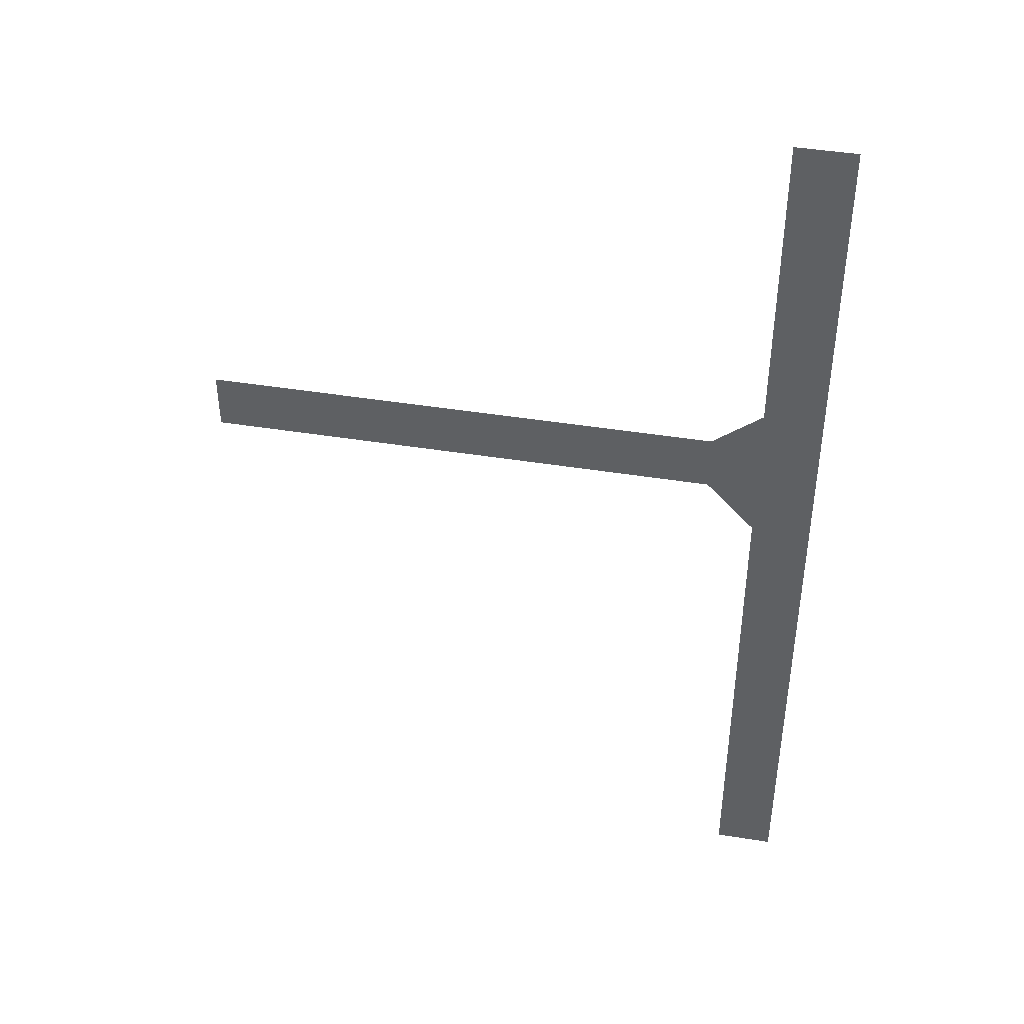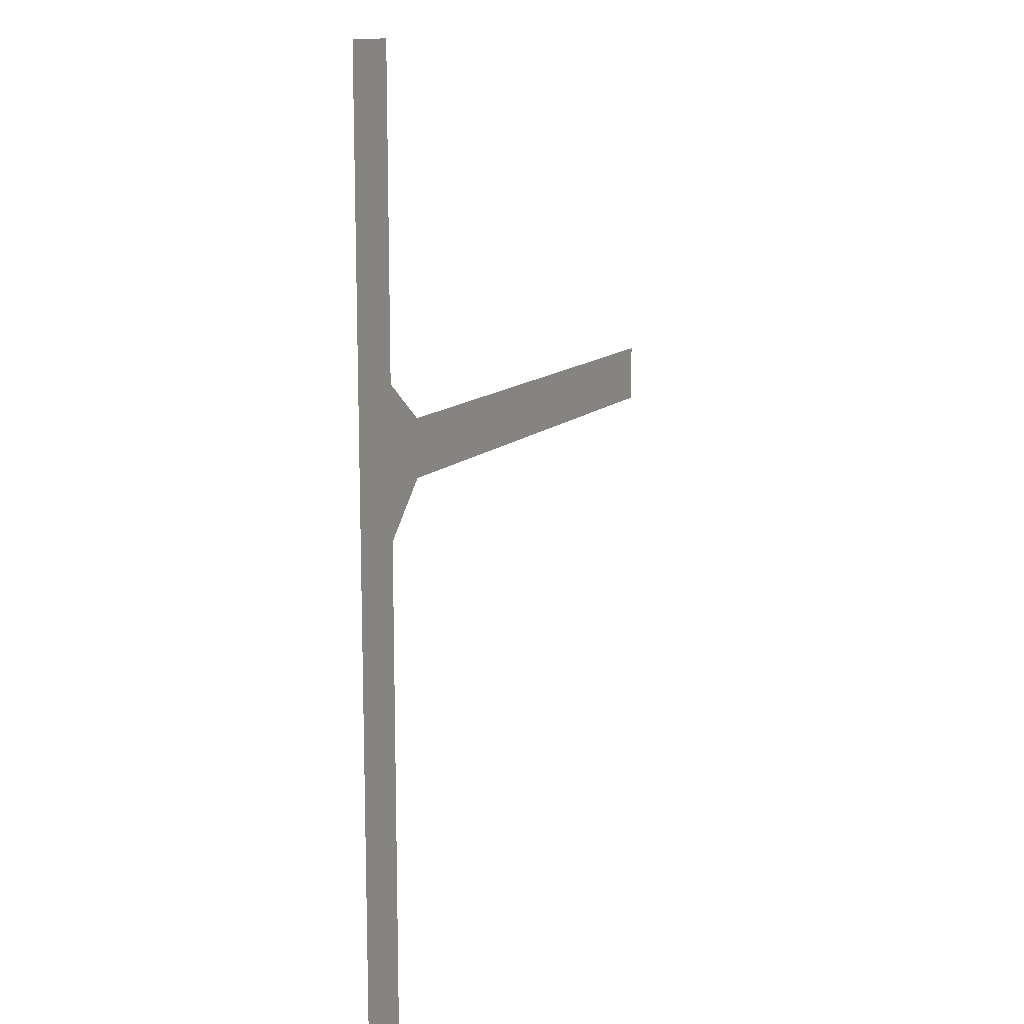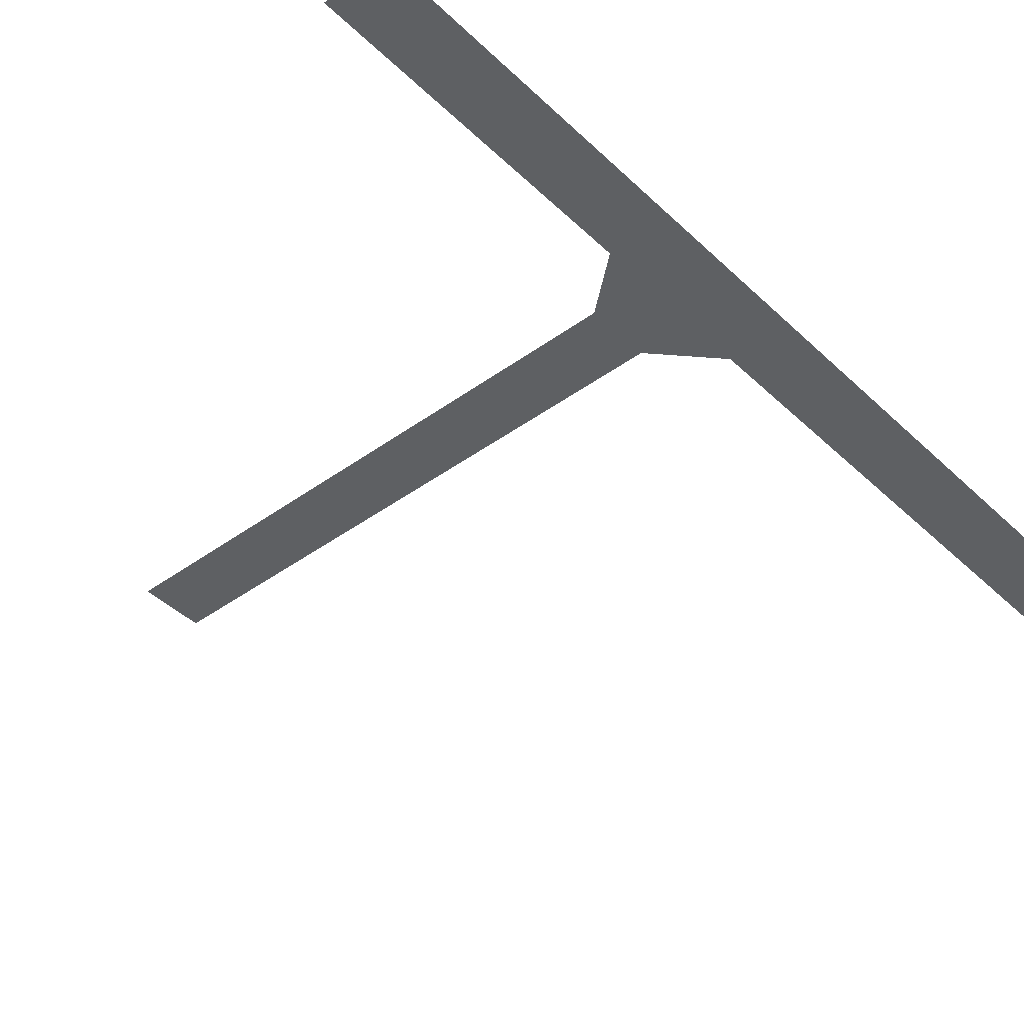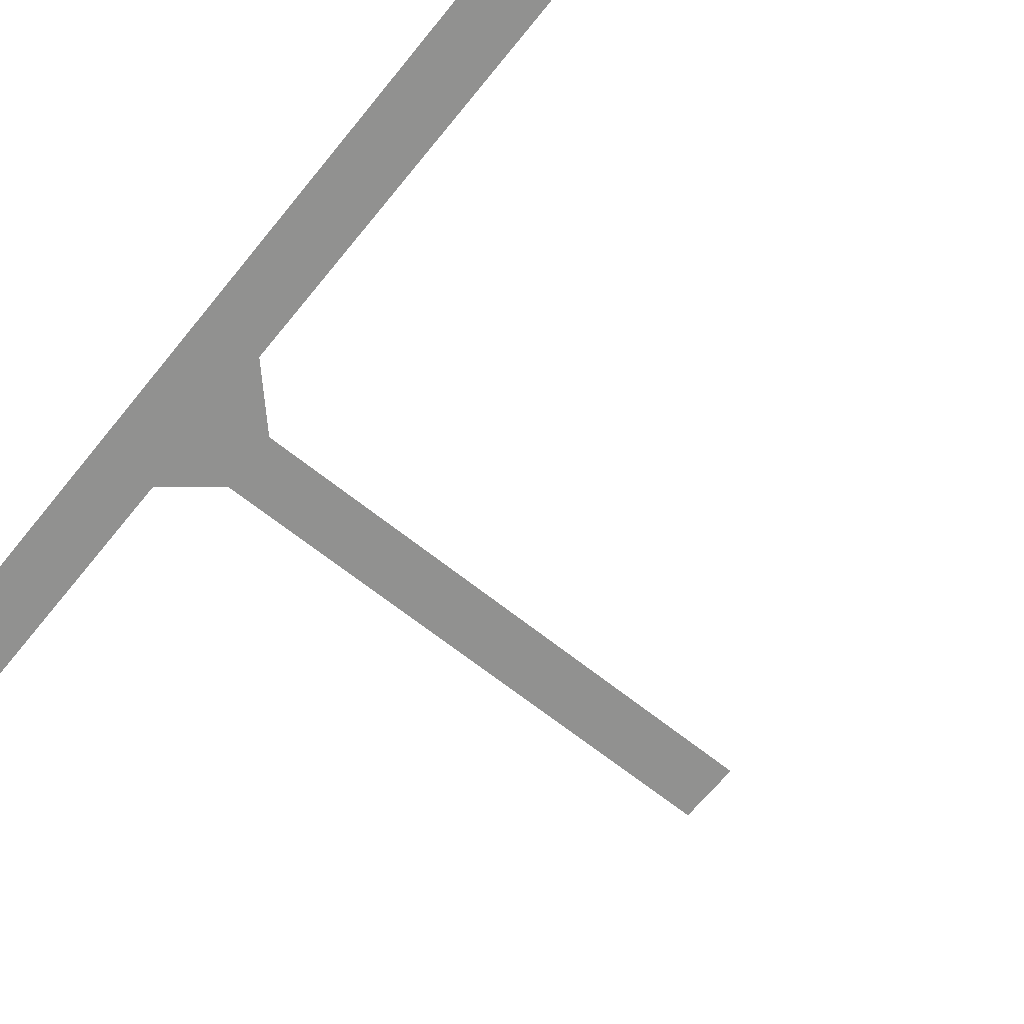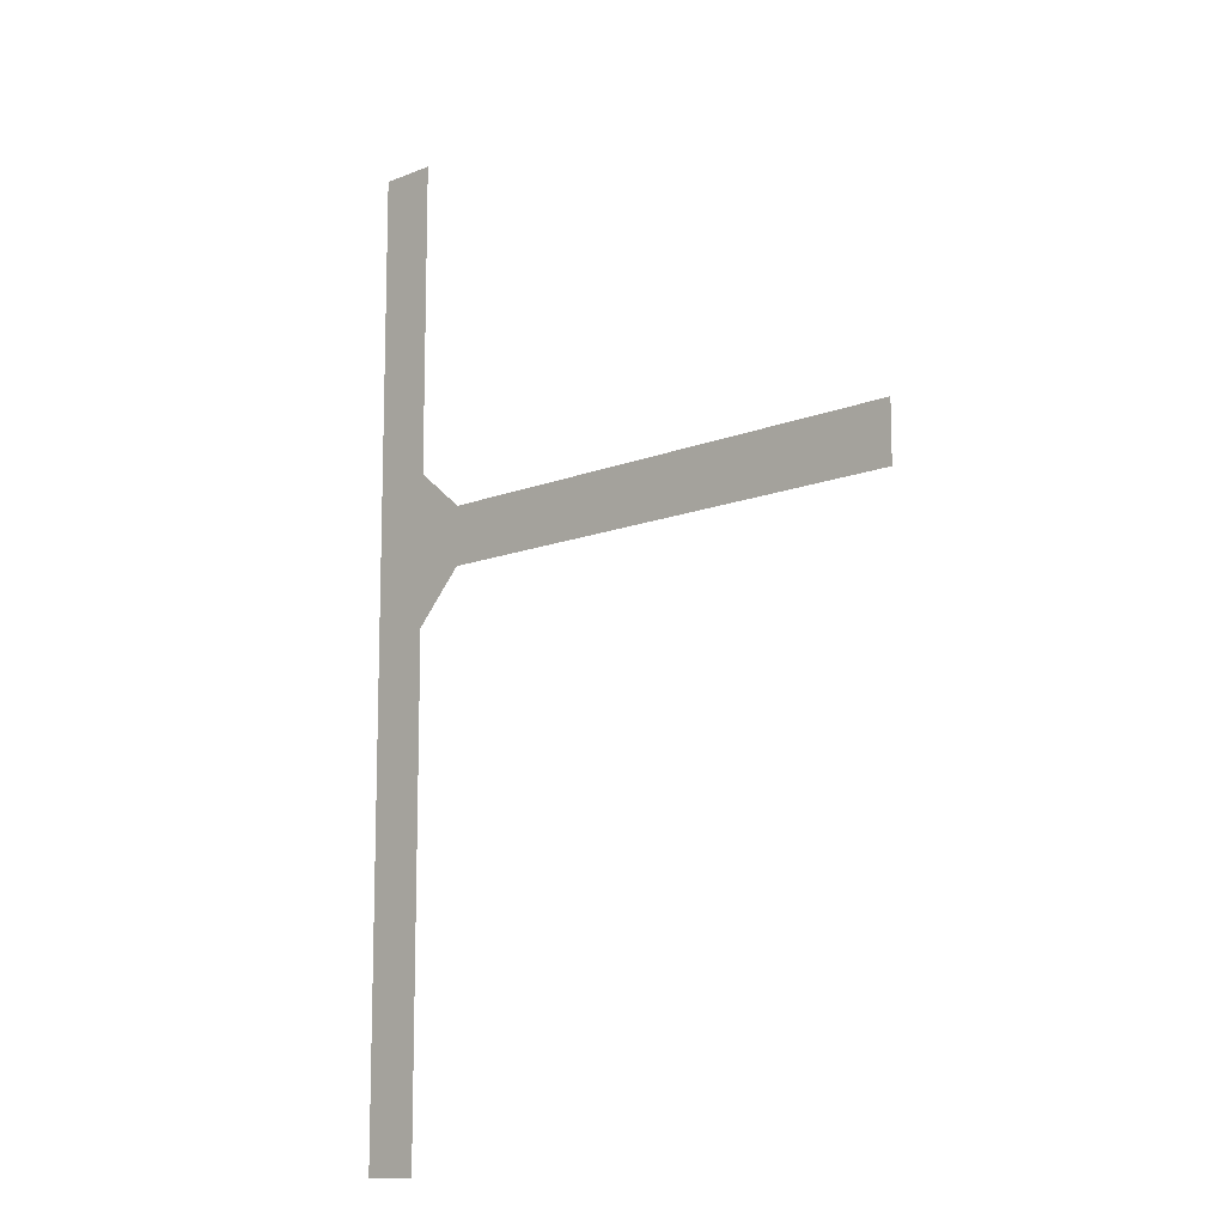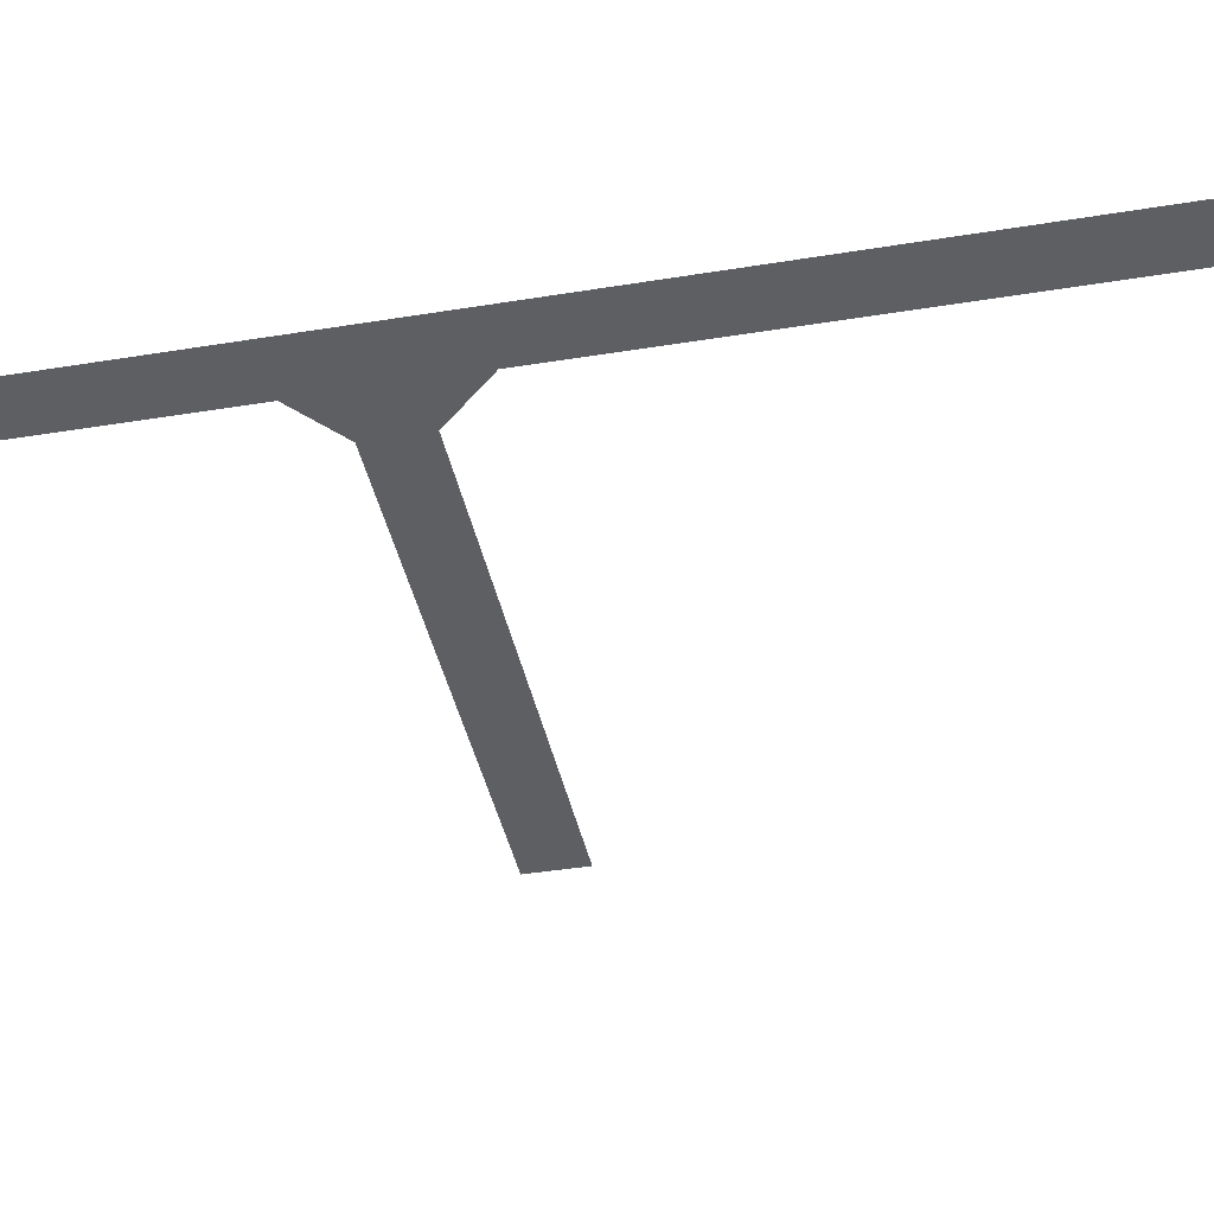
<metadata>
{"format":"obj","ext":"obj","renderer":"f3d","projection":"perspective","resolution":1024,"background":"white","views":[{"elev":43.6,"azim":10.8,"up":"+Z"},{"elev":12.8,"azim":116.7,"up":"+Z"},{"elev":-42.1,"azim":41.2,"up":"+Y"},{"elev":-65.9,"azim":141.1,"up":"+Y"},{"elev":-12.1,"azim":-136.4,"up":"+Z"},{"elev":-40.3,"azim":101.4,"up":"+Y"}]}
</metadata>
<code>
o street_Plane.009
v -8.019 -0.15 24.73
v 2.807 -0.15 24.73
v 2.807 -0.15 -17.1
v 2.807 -0.15 -31.88
v 2.807 -0.15 11.41
v 2.807 -0.15 -2.316
v -8.019 -0.15 -33.14
v -8.019 -0.15 -2.857
v -8.019 -0.15 11.41
v -8.019 -0.15 -17.64
v -111.5 -0.15 -51.3
v -111.5 -0.15 -40.54
v -24.78 -0.15 -51.3
v -17.12 -0.15 -51.3
v 2.807 -0.15 -141.4
v 2.807 -0.15 -154.8
v -69.13 -0.15 -40.54
v -54.34 -0.15 -40.54
v 2.807 -0.15 -82.3
v 2.807 -0.15 -97.09
v -8.019 -0.15 -97.09
v -39.56 -0.15 -40.54
v -24.78 -0.15 -40.54
v 2.807 -0.15 -111.9
v 2.807 -0.15 -126.7
v -98.69 -0.15 -40.54
v -83.91 -0.15 -40.54
v 2.807 -0.15 -59.86
v 2.807 -0.15 -67.52
v -8.019 -0.15 -126.7
v -8.019 -0.15 -67.52
v -17.12 -0.15 -40.54
v -8.019 -0.15 -154.8
v -54.34 -0.15 -51.3
v -83.91 -0.15 -51.3
v -39.56 -0.15 -51.3
v -8.019 -0.15 -82.3
v -8.019 -0.15 -141.4
v -98.69 -0.15 -51.3
v -69.13 -0.15 -51.3
v -8.019 -0.15 -111.9
v 2.807 -0.15 -53.56
v -8.019 -0.15 -60.94
f 8 9 5 6
f 36 34 18 22
f 10 8 6 3
f 9 1 2 5
f 42 7 4
f 39 11 12 26
f 35 27 17 40
f 38 15 16 33
f 14 32 42
f 30 41 24 25
f 43 28 29 31
f 43 42 28
f 25 15 38 30
f 19 37 31 29
f 34 40 17 18
f 7 10 3 4
f 20 24 41 21
f 13 23 32 14
f 20 21 37 19
f 36 22 23 13
f 42 32 7
f 43 14 42
f 35 39 26 27

</code>
